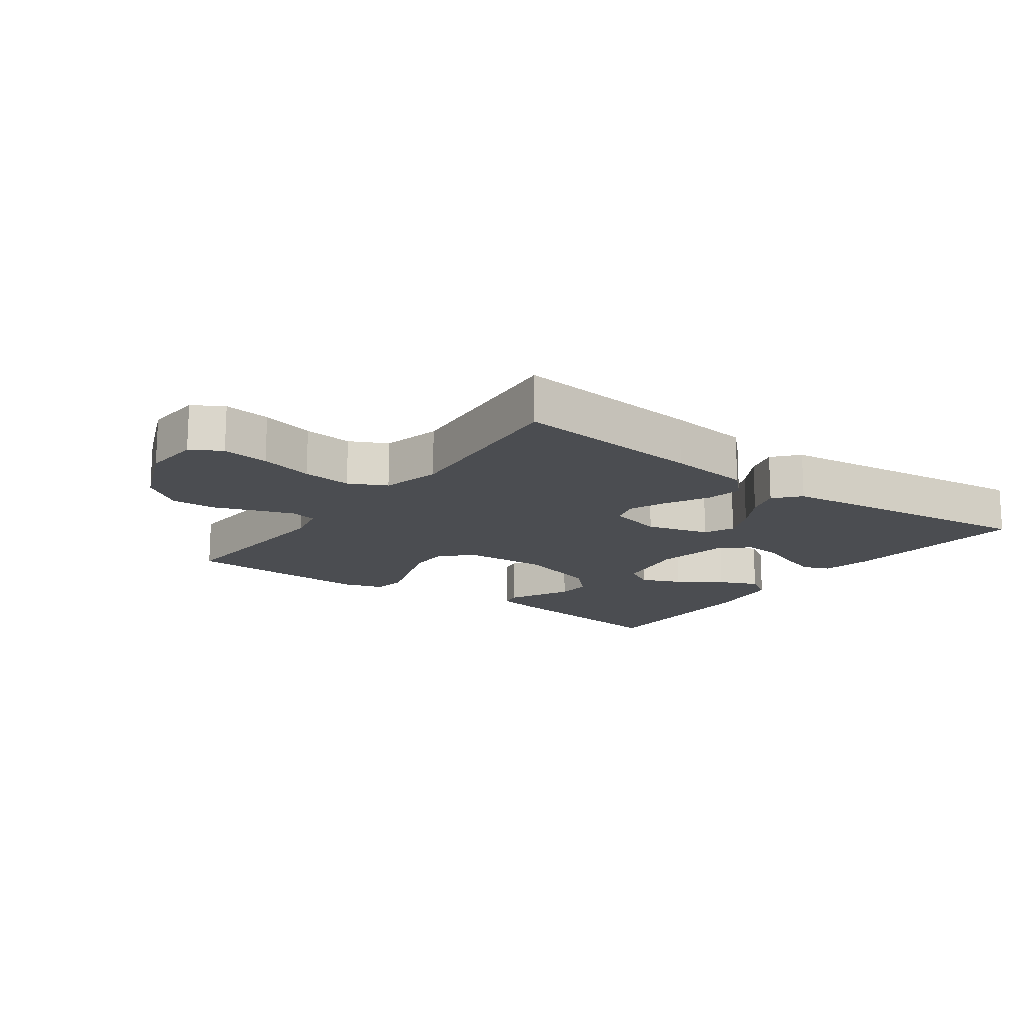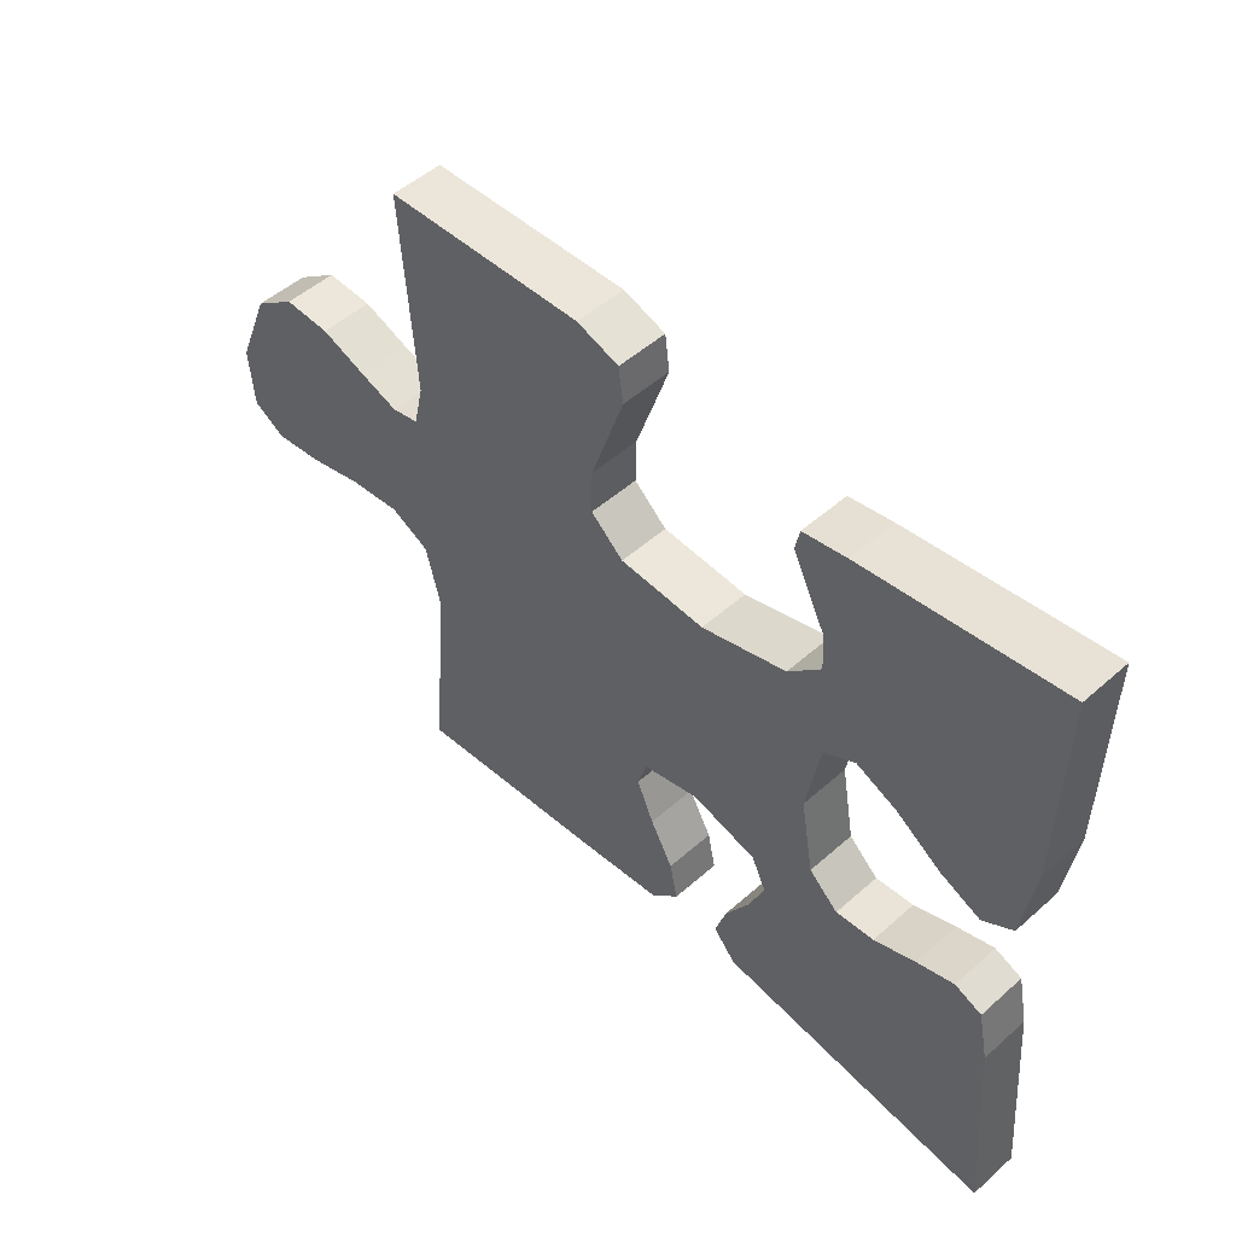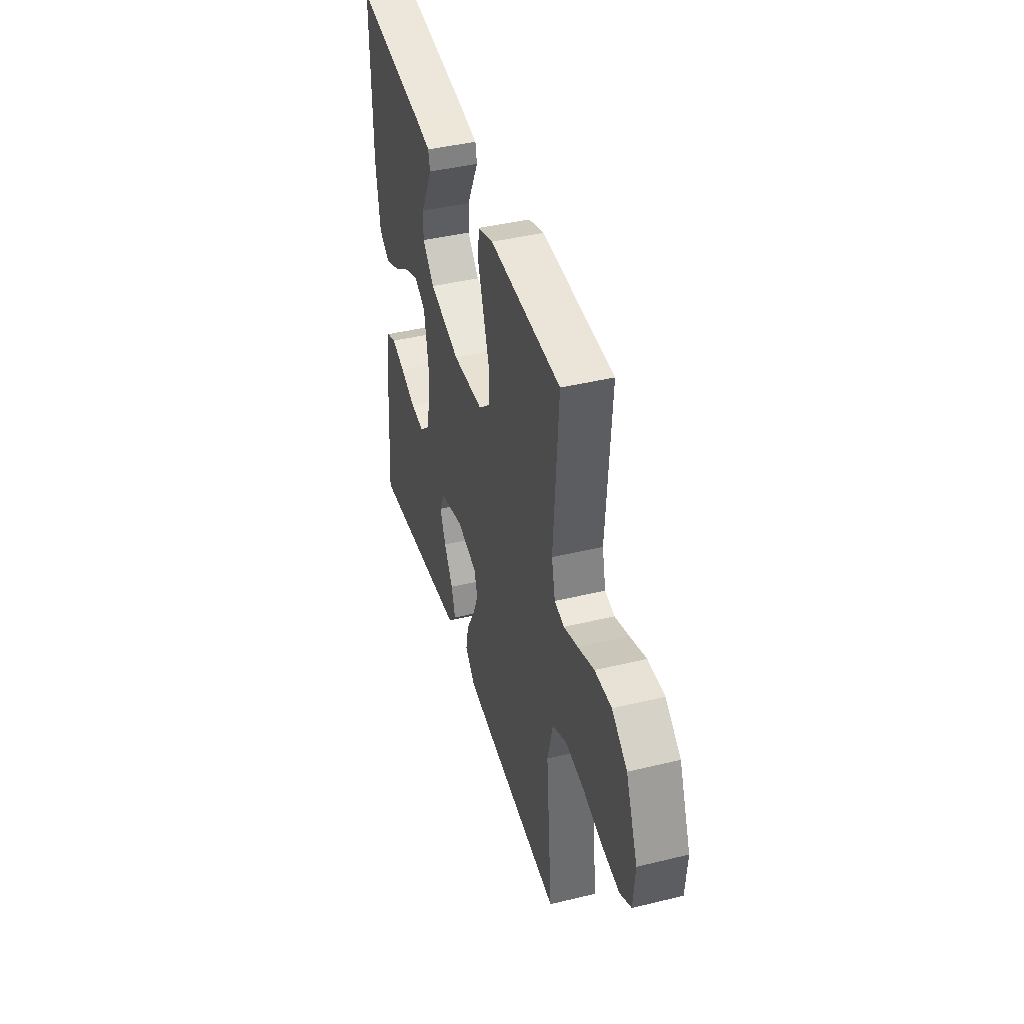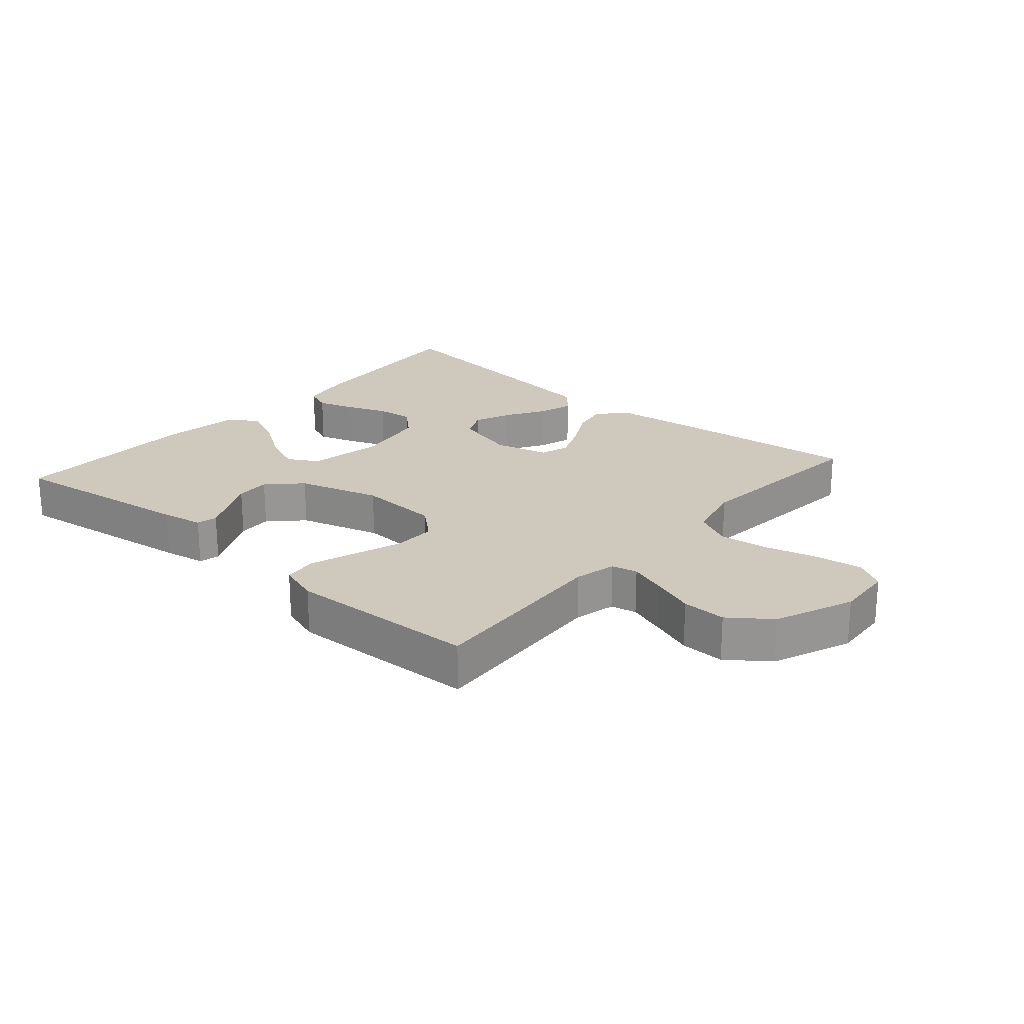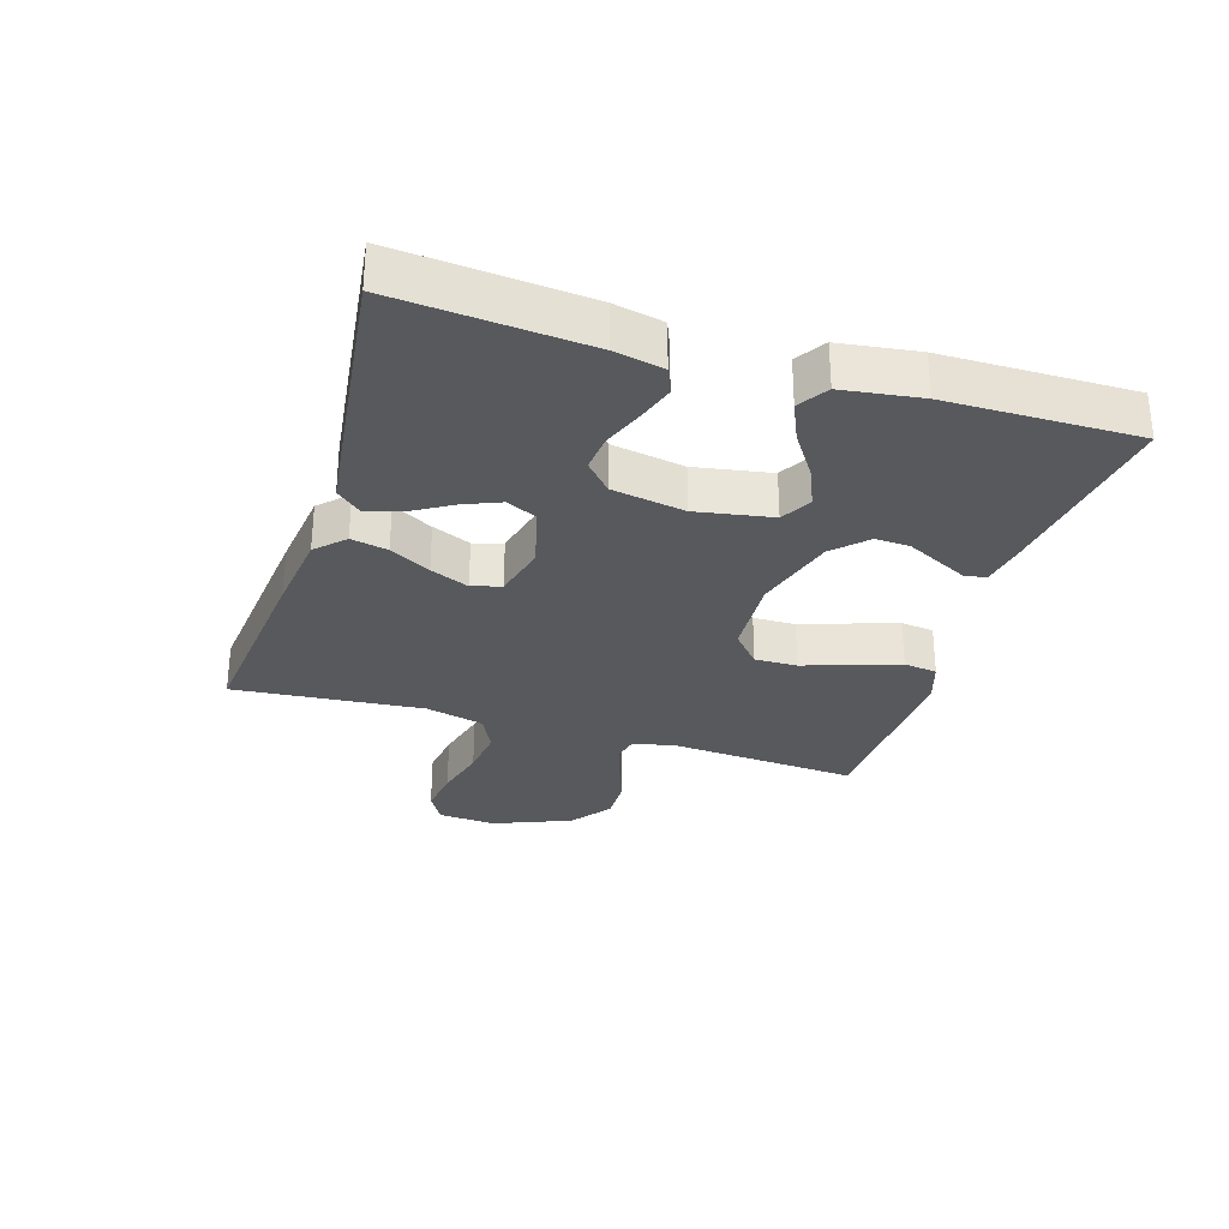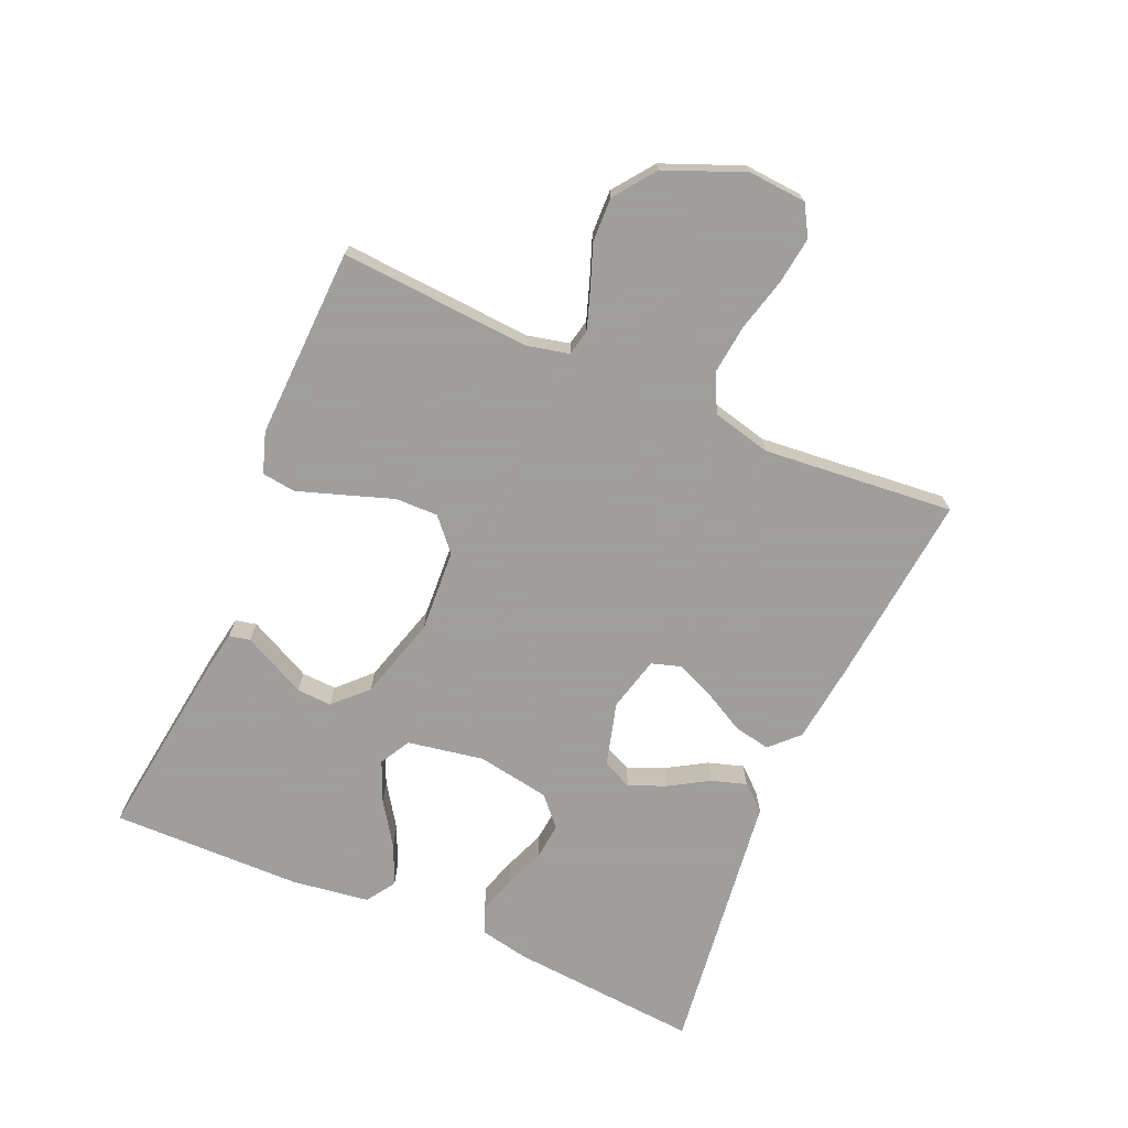
<metadata>
{"format":"obj","ext":"obj","renderer":"f3d","projection":"perspective","resolution":1024,"background":"white","views":[{"elev":-15.6,"azim":144.1,"up":"+Y"},{"elev":50.7,"azim":-134.0,"up":"+Z"},{"elev":42.0,"azim":73.7,"up":"+Z"},{"elev":22.5,"azim":41.1,"up":"+Y"},{"elev":-30.0,"azim":-107.2,"up":"+Y"},{"elev":-71.1,"azim":66.7,"up":"+Y"}]}
</metadata>
<code>
v -0.5 0.07 -0.5
v -0.475 0.07 -0.2
v -0.459 0.07 -0.123
v -0.417 0.07 -0.106
v -0.359 0.07 -0.125
v -0.295 0.07 -0.15
v -0.236 0.07 -0.156
v -0.191 0.07 -0.115
v -0.171 0.07 0
v -0.192 0.07 0.12
v -0.24 0.07 0.147
v -0.303 0.07 0.12
v -0.372 0.07 0.074
v -0.434 0.07 0.047
v -0.48 0.07 0.077
v -0.497 0.07 0.2
v -0.5 0.07 0.5
v -0.2 0.07 0.459
v -0.134 0.07 0.447
v -0.127 0.07 0.414
v -0.15 0.07 0.368
v -0.177 0.07 0.314
v -0.18 0.07 0.259
v -0.13 0.07 0.209
v 0 0.07 0.171
v 0.13 0.07 0.178
v 0.18 0.07 0.222
v 0.179 0.07 0.289
v 0.153 0.07 0.366
v 0.129 0.07 0.438
v 0.136 0.07 0.491
v 0.2 0.07 0.512
v 0.5 0.07 0.5
v 0.479 0.07 0.2
v 0.494 0.07 0.134
v 0.535 0.07 0.125
v 0.594 0.07 0.145
v 0.662 0.07 0.17
v 0.732 0.07 0.172
v 0.796 0.07 0.124
v 0.846 0.07 0
v 0.839 0.07 -0.091
v 0.791 0.07 -0.119
v 0.717 0.07 -0.109
v 0.633 0.07 -0.087
v 0.555 0.07 -0.078
v 0.496 0.07 -0.107
v 0.473 0.07 -0.2
v 0.5 0.07 -0.5
v 0.2 0.07 -0.469
v 0.07 0.07 -0.453
v 0.027 0.07 -0.41
v 0.039 0.07 -0.352
v 0.074 0.07 -0.288
v 0.1 0.07 -0.227
v 0.086 0.07 -0.181
v 0 0.07 -0.159
v -0.1 0.07 -0.186
v -0.122 0.07 -0.233
v -0.098 0.07 -0.291
v -0.061 0.07 -0.353
v -0.044 0.07 -0.408
v -0.079 0.07 -0.448
v -0.2 0.07 -0.463
v -0.5 0 -0.5
v -0.475 0 -0.2
v -0.459 0 -0.123
v -0.417 0 -0.106
v -0.359 0 -0.125
v -0.295 0 -0.15
v -0.236 0 -0.156
v -0.191 0 -0.115
v -0.171 0 0
v -0.192 0 0.12
v -0.24 0 0.147
v -0.303 0 0.12
v -0.372 0 0.074
v -0.434 0 0.047
v -0.48 0 0.077
v -0.497 0 0.2
v -0.5 0 0.5
v -0.2 0 0.459
v -0.134 0 0.447
v -0.127 0 0.414
v -0.15 0 0.368
v -0.177 0 0.314
v -0.18 0 0.259
v -0.13 0 0.209
v 0 0 0.171
v 0.13 0 0.178
v 0.18 0 0.222
v 0.179 0 0.289
v 0.153 0 0.366
v 0.129 0 0.438
v 0.136 0 0.491
v 0.2 0 0.512
v 0.5 0 0.5
v 0.479 0 0.2
v 0.494 0 0.134
v 0.535 0 0.125
v 0.594 0 0.145
v 0.662 0 0.17
v 0.732 0 0.172
v 0.796 0 0.124
v 0.846 0 0
v 0.839 0 -0.091
v 0.791 0 -0.119
v 0.717 0 -0.109
v 0.633 0 -0.087
v 0.555 0 -0.078
v 0.496 0 -0.107
v 0.473 0 -0.2
v 0.5 0 -0.5
v 0.2 0 -0.469
v 0.07 0 -0.453
v 0.027 0 -0.41
v 0.039 0 -0.352
v 0.074 0 -0.288
v 0.1 0 -0.227
v 0.086 0 -0.181
v 0 0 -0.159
v -0.1 0 -0.186
v -0.122 0 -0.233
v -0.098 0 -0.291
v -0.061 0 -0.353
v -0.044 0 -0.408
v -0.079 0 -0.448
v -0.2 0 -0.463
f 4 5 6
f 3 4 6
f 2 3 6
f 1 2 6
f 64 1 6
f 63 64 6
f 62 63 6
f 61 62 6
f 60 61 6
f 59 60 6 7
f 58 59 7 8
f 57 58 8 9
f 56 57 9 10
f 52 53 54
f 51 52 54
f 50 51 54
f 49 50 54
f 48 49 54
f 47 48 54 55
f 46 47 55 56
f 43 44 45
f 42 43 45
f 41 42 45
f 40 41 45
f 39 40 45
f 38 39 45
f 37 38 45
f 36 37 45 46
f 46 56 10
f 36 46 10
f 35 36 10
f 32 33 34
f 31 32 34
f 30 31 34
f 29 30 34
f 28 29 34
f 27 28 34 35
f 19 20 21
f 18 19 21
f 17 18 21
f 16 17 21
f 15 16 21
f 14 15 21
f 13 14 21
f 12 13 21
f 12 21 22
f 11 12 22 23
f 26 27 35
f 35 10 11
f 26 35 11
f 25 26 11
f 24 25 11
f 11 23 24
f 70 69 68
f 70 68 67
f 70 67 66
f 70 66 65
f 70 65 128
f 70 128 127
f 70 127 126
f 70 126 125
f 70 125 124
f 71 70 124 123
f 72 71 123 122
f 73 72 122 121
f 74 73 121 120
f 118 117 116
f 118 116 115
f 118 115 114
f 118 114 113
f 118 113 112
f 119 118 112 111
f 120 119 111 110
f 109 108 107
f 109 107 106
f 109 106 105
f 109 105 104
f 109 104 103
f 109 103 102
f 109 102 101
f 110 109 101 100
f 74 120 110
f 74 110 100
f 74 100 99
f 98 97 96
f 98 96 95
f 98 95 94
f 98 94 93
f 98 93 92
f 99 98 92 91
f 85 84 83
f 85 83 82
f 85 82 81
f 85 81 80
f 85 80 79
f 85 79 78
f 85 78 77
f 85 77 76
f 86 85 76
f 87 86 76 75
f 99 91 90
f 75 74 99
f 75 99 90
f 75 90 89
f 75 89 88
f 88 87 75
f 1 65 66 2
f 2 66 67 3
f 3 67 68 4
f 4 68 69 5
f 5 69 70 6
f 6 70 71 7
f 7 71 72 8
f 8 72 73 9
f 9 73 74 10
f 10 74 75 11
f 11 75 76 12
f 12 76 77 13
f 13 77 78 14
f 14 78 79 15
f 15 79 80 16
f 16 80 81 17
f 17 81 82 18
f 18 82 83 19
f 19 83 84 20
f 20 84 85 21
f 21 85 86 22
f 22 86 87 23
f 23 87 88 24
f 24 88 89 25
f 25 89 90 26
f 26 90 91 27
f 27 91 92 28
f 28 92 93 29
f 29 93 94 30
f 30 94 95 31
f 31 95 96 32
f 32 96 97 33
f 33 97 98 34
f 34 98 99 35
f 35 99 100 36
f 36 100 101 37
f 37 101 102 38
f 38 102 103 39
f 39 103 104 40
f 40 104 105 41
f 41 105 106 42
f 42 106 107 43
f 43 107 108 44
f 44 108 109 45
f 45 109 110 46
f 46 110 111 47
f 47 111 112 48
f 48 112 113 49
f 49 113 114 50
f 50 114 115 51
f 51 115 116 52
f 52 116 117 53
f 53 117 118 54
f 54 118 119 55
f 55 119 120 56
f 56 120 121 57
f 57 121 122 58
f 58 122 123 59
f 59 123 124 60
f 60 124 125 61
f 61 125 126 62
f 62 126 127 63
f 63 127 128 64
f 64 128 65 1

</code>
